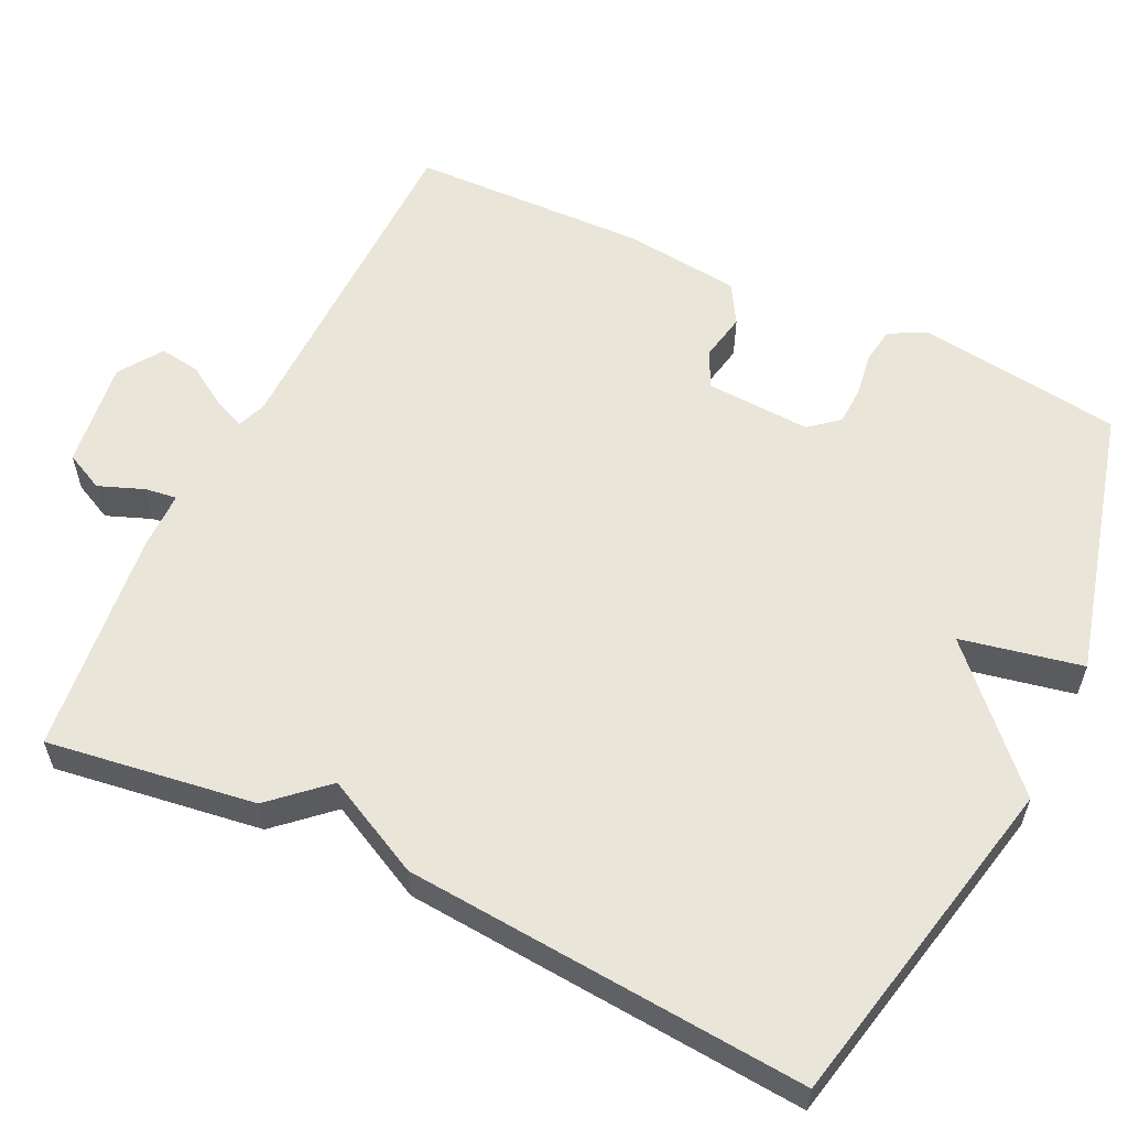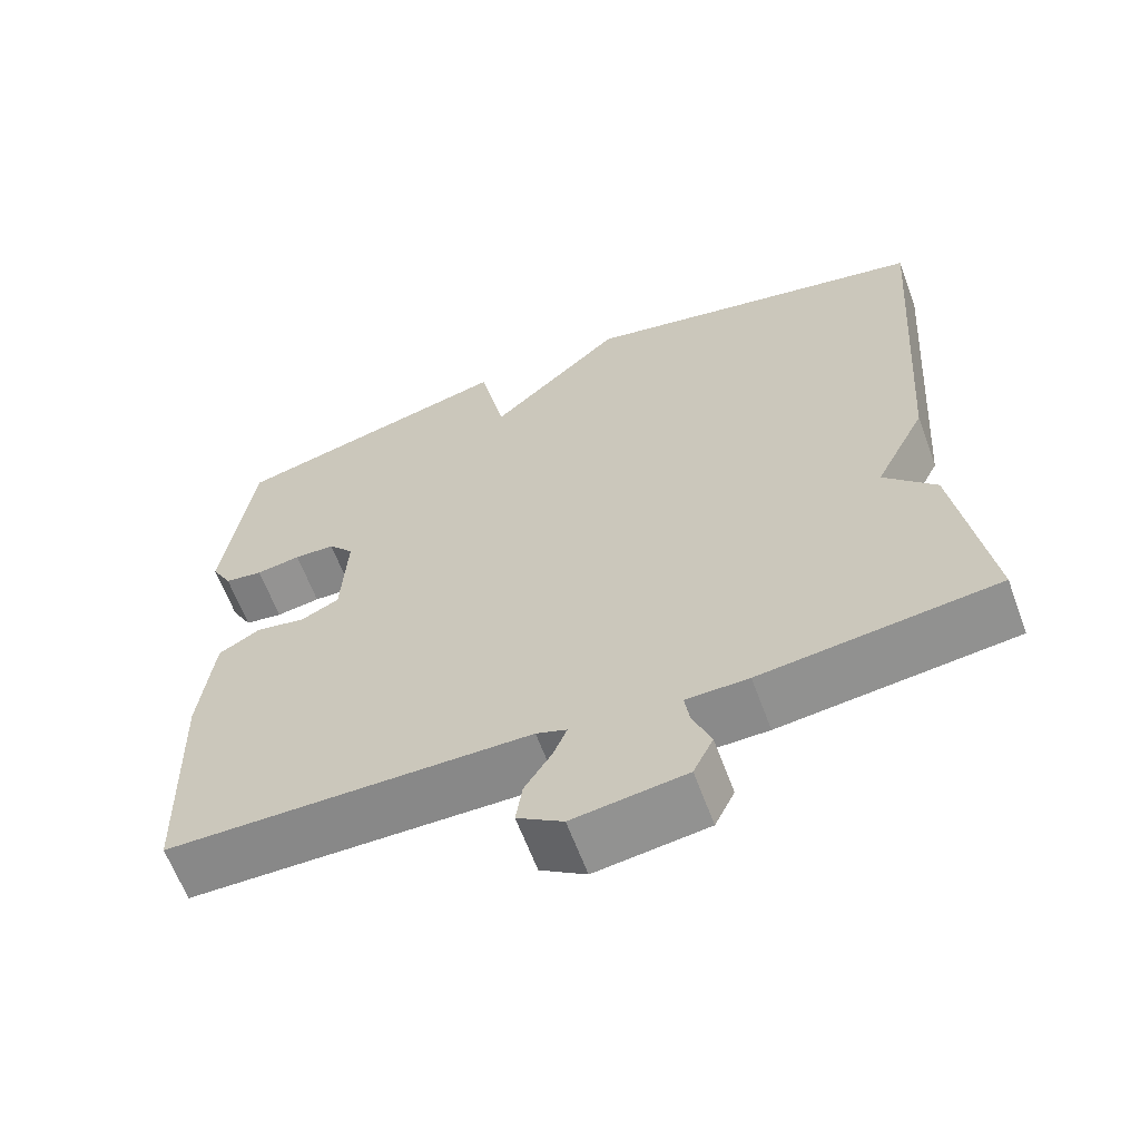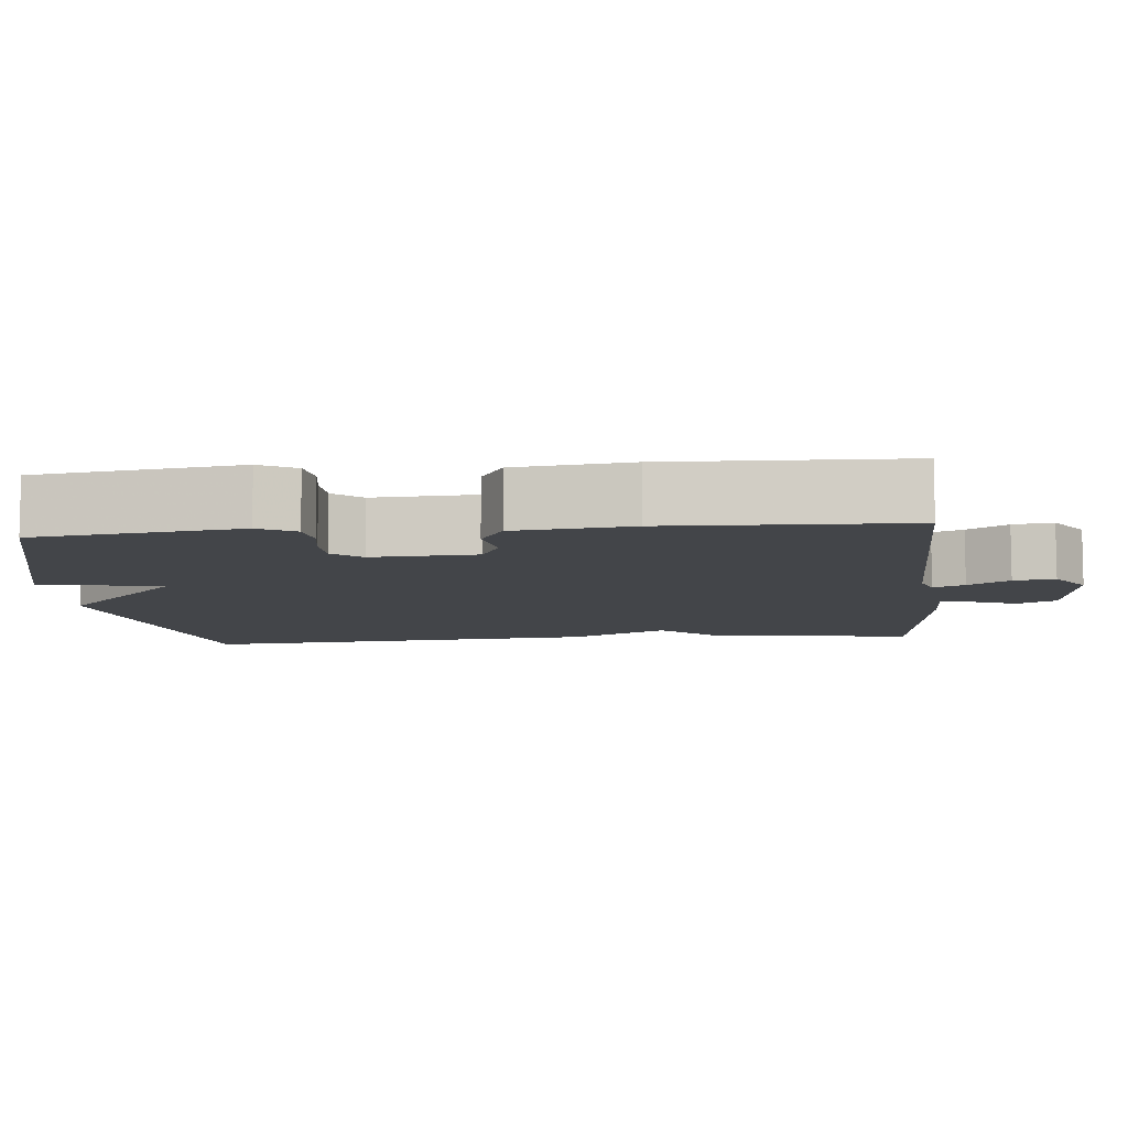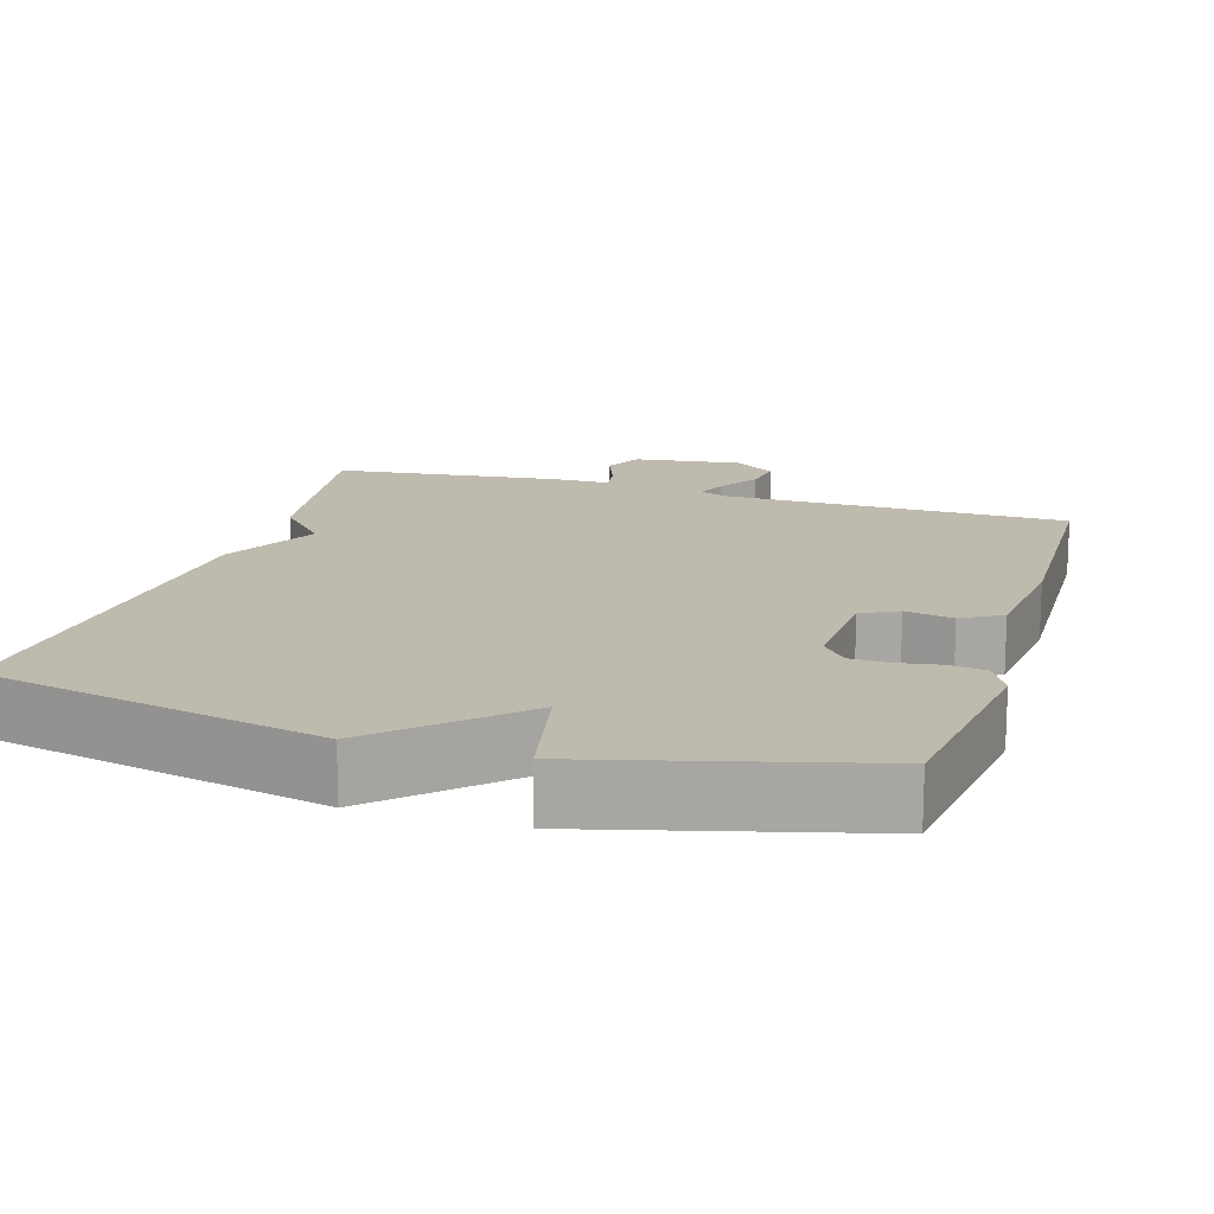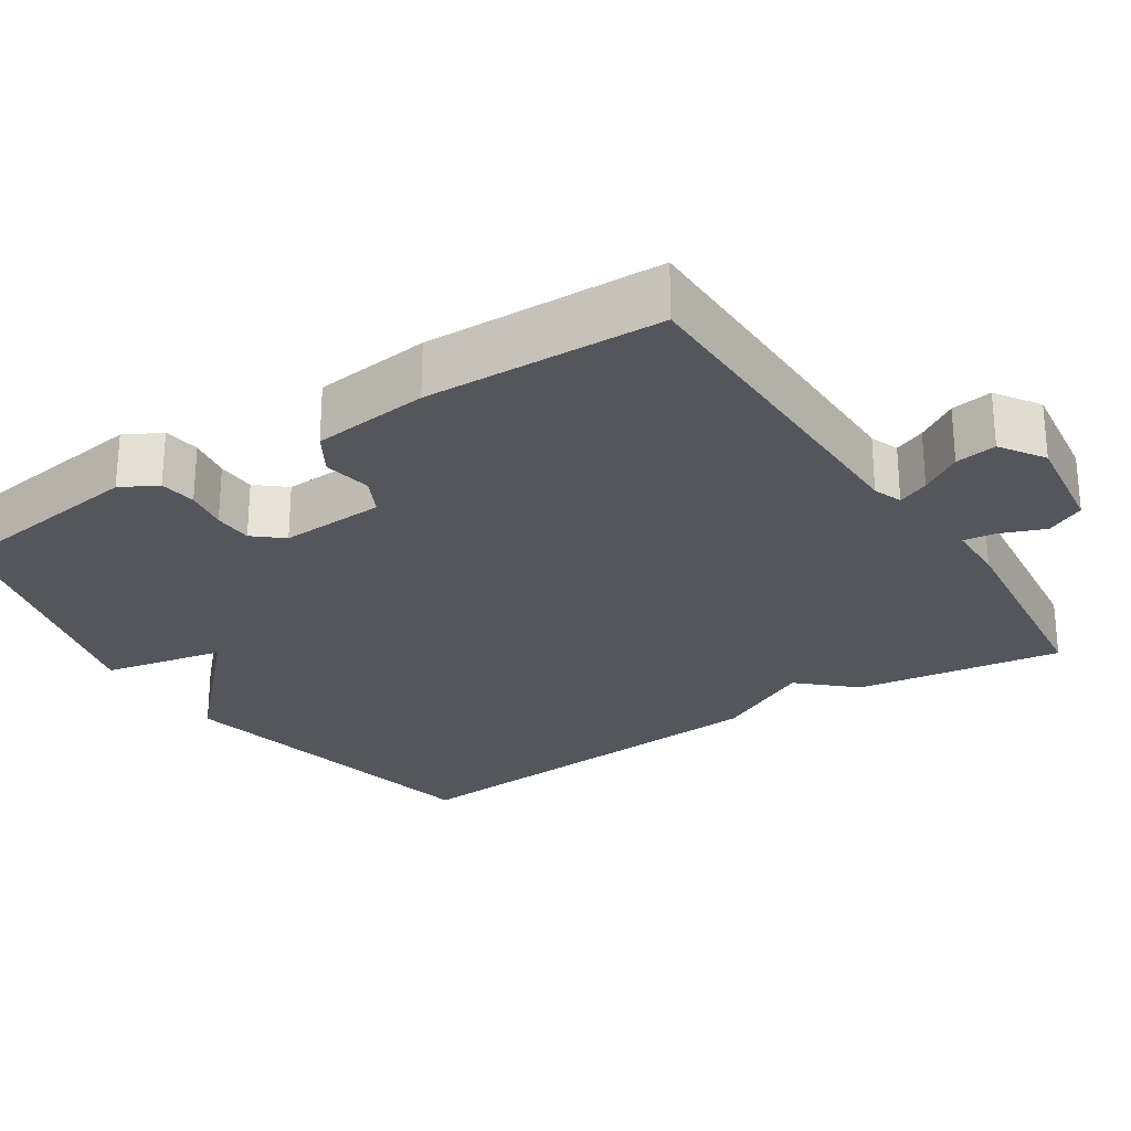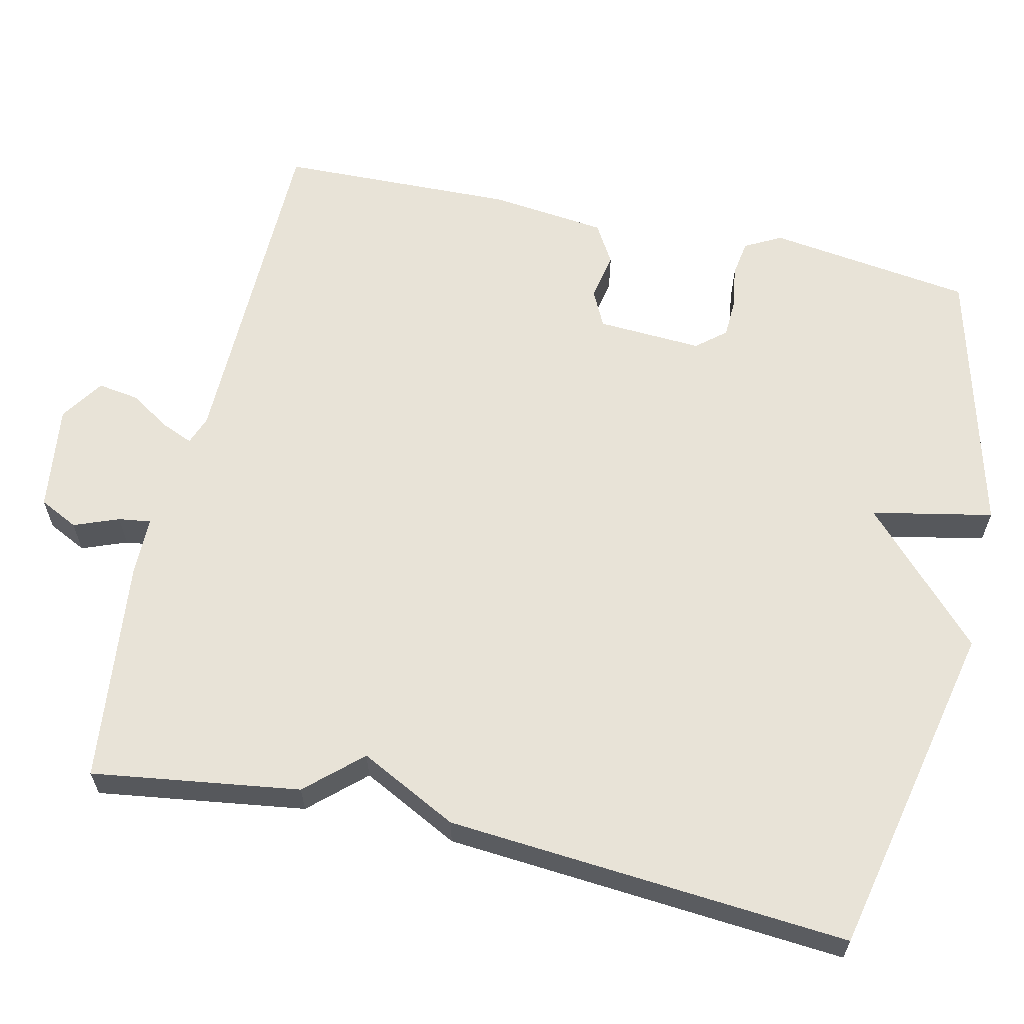
<metadata>
{"format":"obj","ext":"obj","renderer":"f3d","projection":"perspective","resolution":1024,"background":"white","views":[{"elev":58.1,"azim":-64.2,"up":"+Y"},{"elev":-63.2,"azim":-159.7,"up":"+Z"},{"elev":-8.6,"azim":95.6,"up":"+Y"},{"elev":15.6,"azim":17.0,"up":"+Y"},{"elev":-26.2,"azim":123.1,"up":"+Y"},{"elev":61.9,"azim":-77.0,"up":"+Y"}]}
</metadata>
<code>
v 0.5 0.07 0.5
v 0.536 0.07 0.231
v 0.51 0.07 0.183
v 0.462 0.07 0.176
v 0.406 0.07 0.185
v 0.355 0.07 0.183
v 0.323 0.07 0.145
v 0.33 0.07 0.007
v 0.378 0.07 -0.017
v 0.441 0.07 -0.005
v 0.493 0.07 -0.036
v 0.51 0.07 -0.189
v 0.5 0.07 -0.5
v 0.046 0.07 -0.505
v 0.008 0.07 -0.519
v 0.025 0.07 -0.56
v 0.059 0.07 -0.614
v 0.067 0.07 -0.668
v 0.01 0.07 -0.706
v -0.131 0.07 -0.687
v -0.156 0.07 -0.636
v -0.133 0.07 -0.577
v -0.127 0.07 -0.535
v -0.205 0.07 -0.534
v -0.5 0.07 -0.5
v -0.46 0.07 -0.227
v -0.395 0.07 -0.156
v -0.46 0.07 -0.027
v -0.5 0.07 0.5
v -0.056 0.07 0.594
v 0.111 0.07 0.435
v 0.144 0.07 0.594
v 0.5 0 0.5
v 0.536 0 0.231
v 0.51 0 0.183
v 0.462 0 0.176
v 0.406 0 0.185
v 0.355 0 0.183
v 0.323 0 0.145
v 0.33 0 0.007
v 0.378 0 -0.017
v 0.441 0 -0.005
v 0.493 0 -0.036
v 0.51 0 -0.189
v 0.5 0 -0.5
v 0.046 0 -0.505
v 0.008 0 -0.519
v 0.025 0 -0.56
v 0.059 0 -0.614
v 0.067 0 -0.668
v 0.01 0 -0.706
v -0.131 0 -0.687
v -0.156 0 -0.636
v -0.133 0 -0.577
v -0.127 0 -0.535
v -0.205 0 -0.534
v -0.5 0 -0.5
v -0.46 0 -0.227
v -0.395 0 -0.156
v -0.46 0 -0.027
v -0.5 0 0.5
v -0.056 0 0.594
v 0.111 0 0.435
v 0.144 0 0.594
f 3 4 5
f 2 3 5
f 1 2 5
f 32 1 5
f 31 32 5
f 29 30 31
f 28 29 31
f 27 28 31
f 25 26 27
f 24 25 27
f 23 24 27
f 23 27 31
f 22 23 31
f 20 21 22
f 19 20 22
f 18 19 22
f 17 18 22
f 16 17 22
f 15 16 22
f 15 22 31
f 14 15 31
f 12 13 14
f 11 12 14
f 10 11 14
f 9 10 14
f 8 9 14
f 7 8 14 31
f 6 7 31
f 5 6 31
f 37 36 35
f 37 35 34
f 37 34 33
f 37 33 64
f 37 64 63
f 63 62 61
f 63 61 60
f 63 60 59
f 59 58 57
f 59 57 56
f 59 56 55
f 63 59 55
f 63 55 54
f 54 53 52
f 54 52 51
f 54 51 50
f 54 50 49
f 54 49 48
f 54 48 47
f 63 54 47
f 63 47 46
f 46 45 44
f 46 44 43
f 46 43 42
f 46 42 41
f 46 41 40
f 63 46 40 39
f 63 39 38
f 63 38 37
f 1 33 34 2
f 2 34 35 3
f 3 35 36 4
f 4 36 37 5
f 5 37 38 6
f 6 38 39 7
f 7 39 40 8
f 8 40 41 9
f 9 41 42 10
f 10 42 43 11
f 11 43 44 12
f 12 44 45 13
f 13 45 46 14
f 14 46 47 15
f 15 47 48 16
f 16 48 49 17
f 17 49 50 18
f 18 50 51 19
f 19 51 52 20
f 20 52 53 21
f 21 53 54 22
f 22 54 55 23
f 23 55 56 24
f 24 56 57 25
f 25 57 58 26
f 26 58 59 27
f 27 59 60 28
f 28 60 61 29
f 29 61 62 30
f 30 62 63 31
f 31 63 64 32
f 32 64 33 1

</code>
